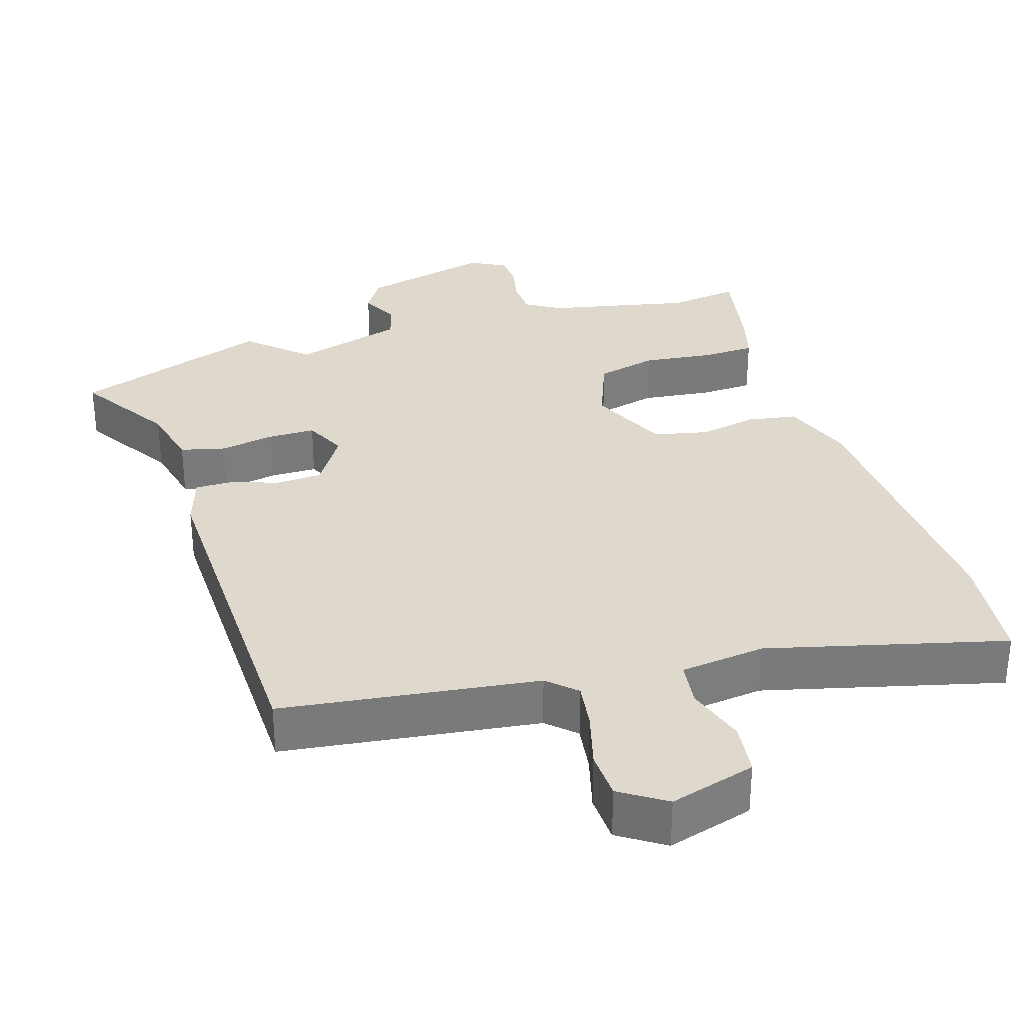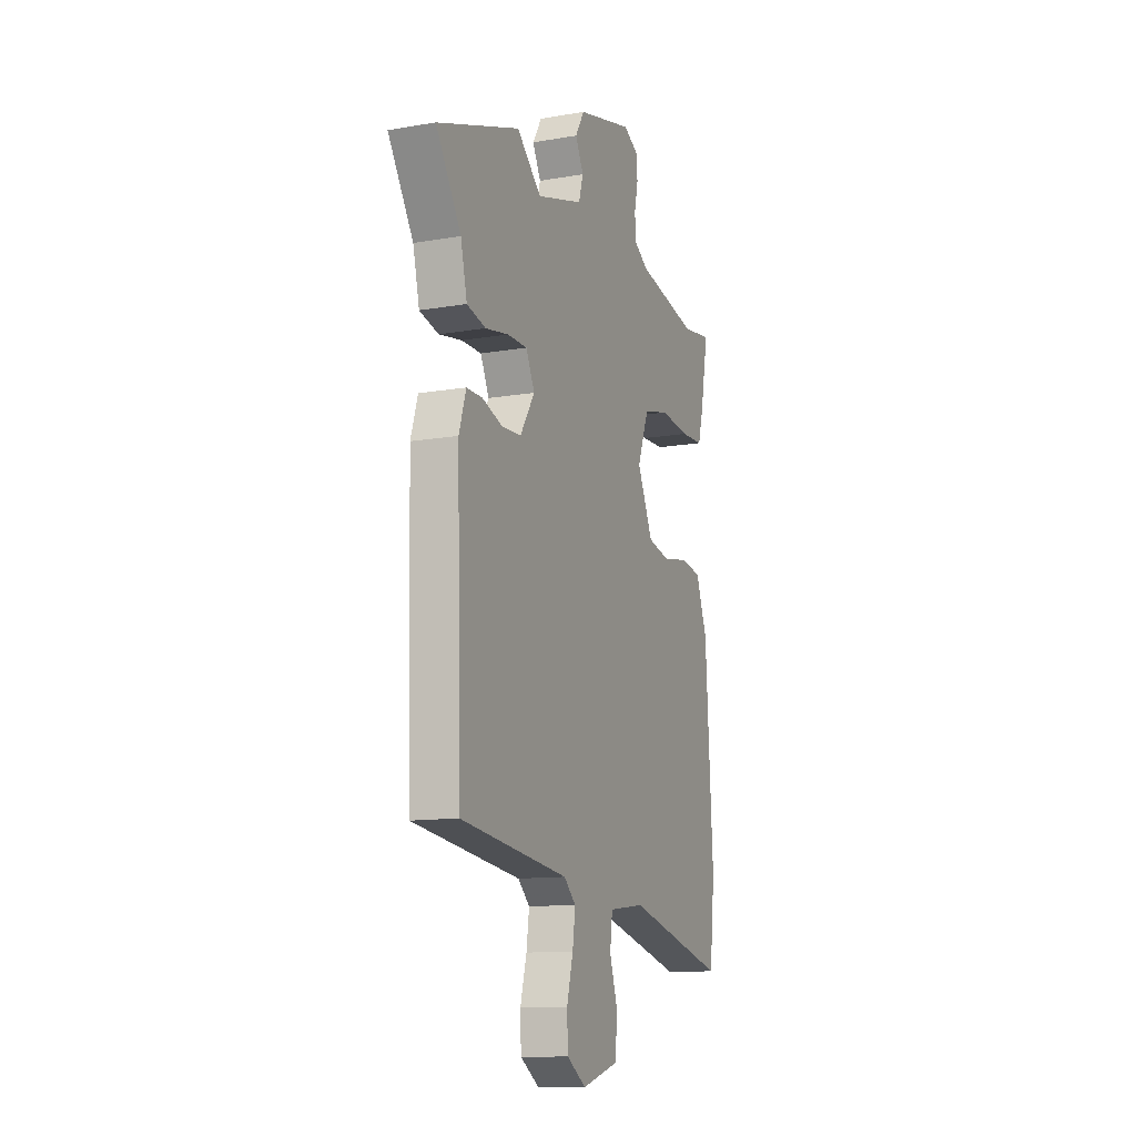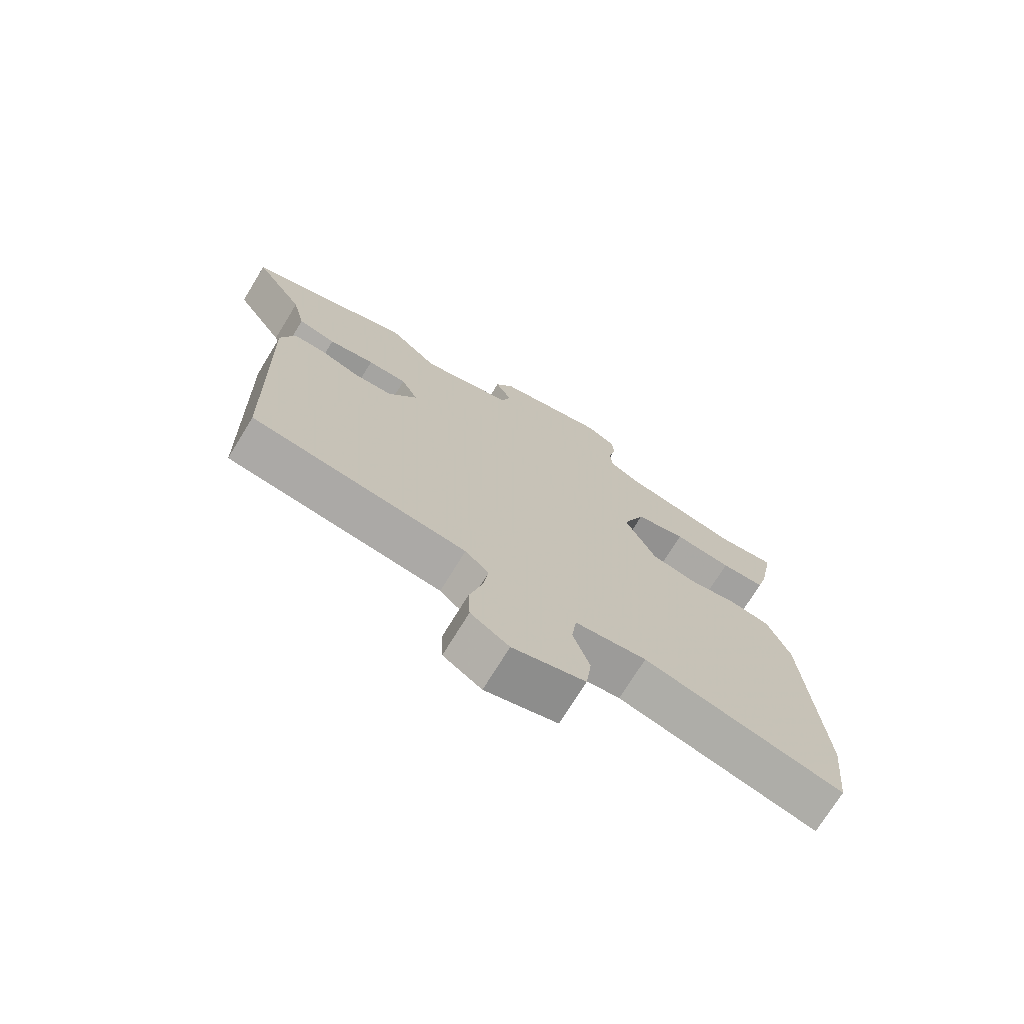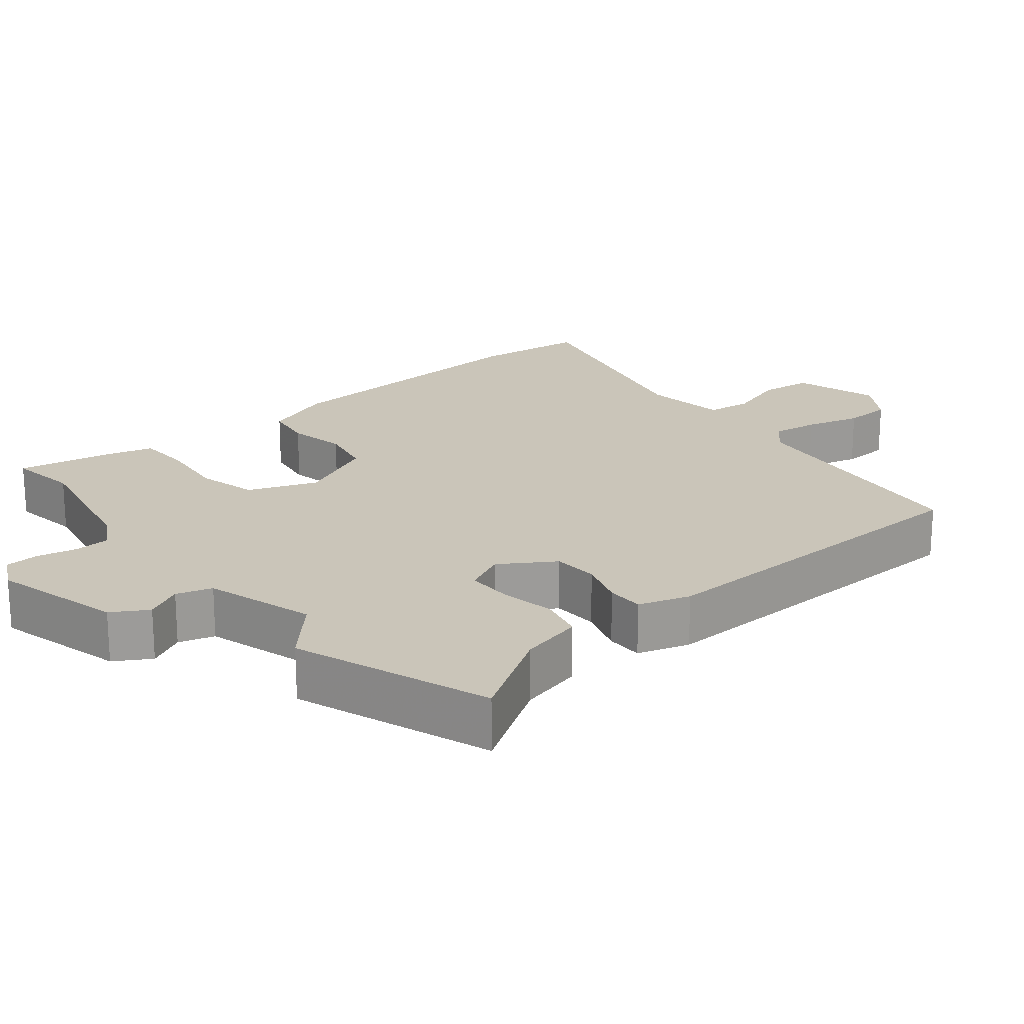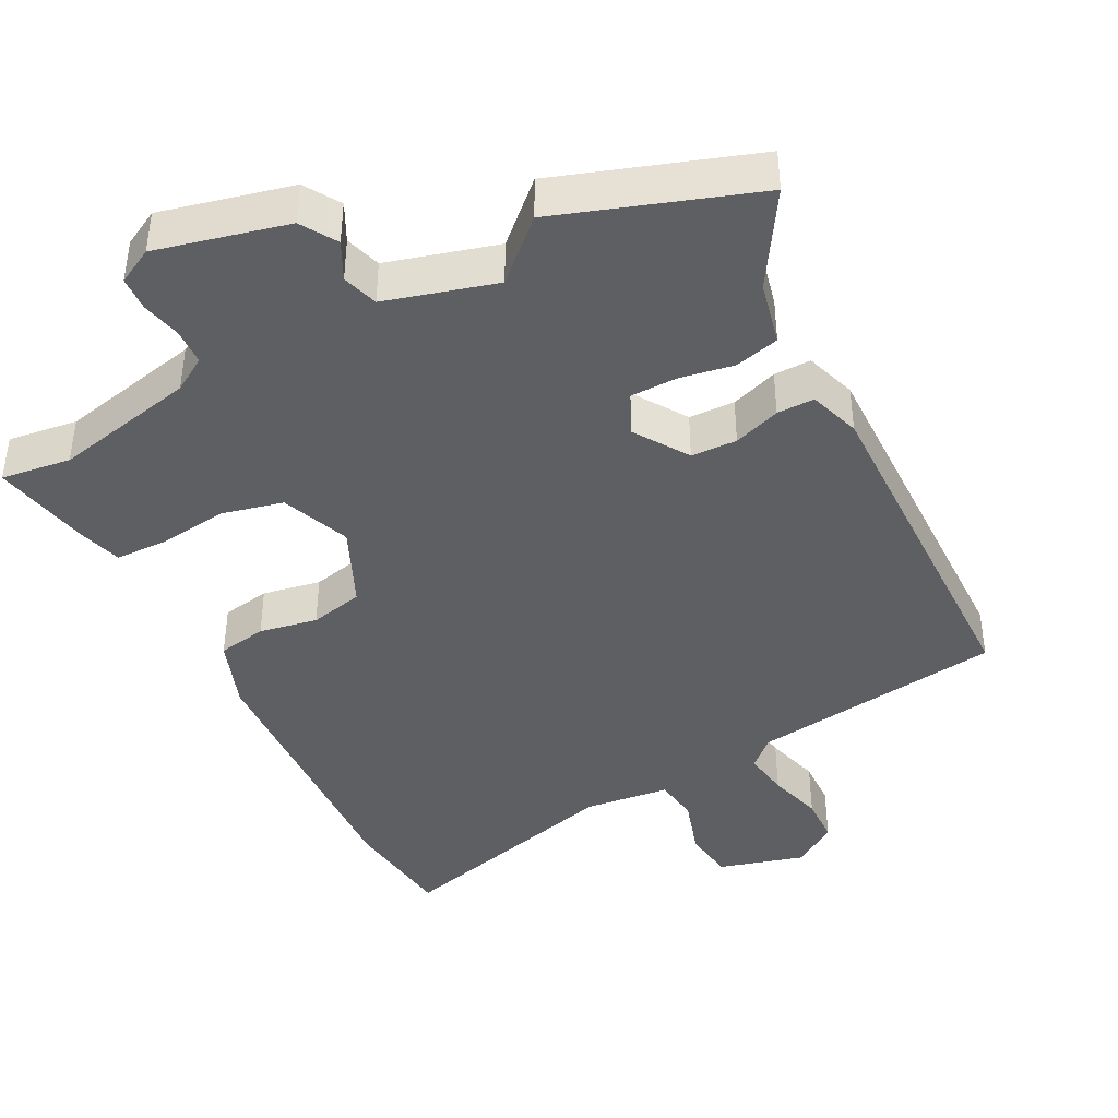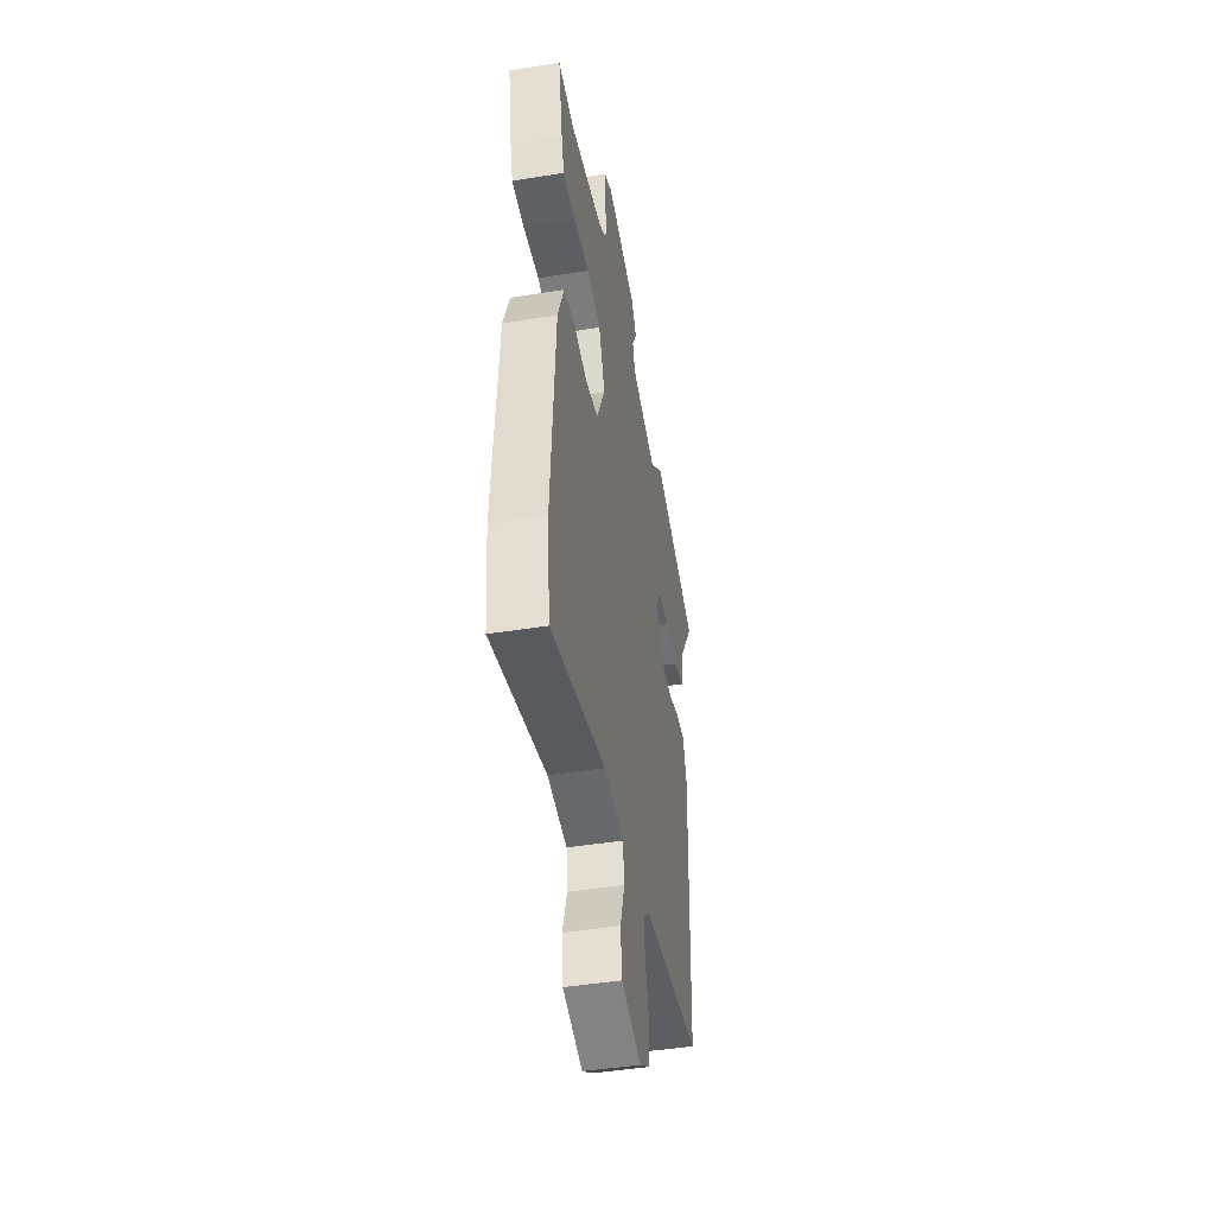
<metadata>
{"format":"obj","ext":"obj","renderer":"f3d","projection":"perspective","resolution":1024,"background":"white","views":[{"elev":32.2,"azim":162.9,"up":"+Y"},{"elev":-12.4,"azim":112.0,"up":"+Z"},{"elev":-73.2,"azim":148.5,"up":"+Z"},{"elev":20.6,"azim":50.6,"up":"+Y"},{"elev":-41.8,"azim":28.0,"up":"+Y"},{"elev":-45.3,"azim":-79.4,"up":"+Z"}]}
</metadata>
<code>
v 0.492 0.07 -0.432
v 0.138 0.07 -0.476
v 0.099 0.07 -0.512
v 0.108 0.07 -0.577
v 0.129 0.07 -0.654
v 0.126 0.07 -0.721
v 0.063 0.07 -0.762
v -0.056 0.07 -0.727
v -0.065 0.07 -0.654
v -0.038 0.07 -0.571
v -0.046 0.07 -0.508
v -0.164 0.07 -0.493
v -0.492 0.07 -0.575
v -0.509 0.07 -0.418
v -0.484 0.07 -0.026
v -0.447 0.07 0.072
v -0.379 0.07 0.083
v -0.298 0.07 0.067
v -0.223 0.07 0.083
v -0.172 0.07 0.193
v -0.209 0.07 0.289
v -0.293 0.07 0.31
v -0.39 0.07 0.299
v -0.464 0.07 0.302
v -0.481 0.07 0.363
v -0.507 0.07 0.501
v -0.41 0.07 0.487
v -0.211 0.07 0.528
v -0.163 0.07 0.557
v -0.16 0.07 0.607
v -0.172 0.07 0.663
v -0.169 0.07 0.71
v -0.119 0.07 0.736
v 0.063 0.07 0.69
v 0.093 0.07 0.64
v 0.066 0.07 0.588
v 0.081 0.07 0.538
v 0.234 0.07 0.493
v 0.314 0.07 0.566
v 0.587 0.07 0.469
v 0.505 0.07 0.34
v 0.484 0.07 0.252
v 0.422 0.07 0.237
v 0.346 0.07 0.251
v 0.281 0.07 0.251
v 0.253 0.07 0.193
v 0.301 0.07 0.118
v 0.365 0.07 0.115
v 0.431 0.07 0.137
v 0.483 0.07 0.137
v 0.506 0.07 0.065
v 0.492 0 -0.432
v 0.138 0 -0.476
v 0.099 0 -0.512
v 0.108 0 -0.577
v 0.129 0 -0.654
v 0.126 0 -0.721
v 0.063 0 -0.762
v -0.056 0 -0.727
v -0.065 0 -0.654
v -0.038 0 -0.571
v -0.046 0 -0.508
v -0.164 0 -0.493
v -0.492 0 -0.575
v -0.509 0 -0.418
v -0.484 0 -0.026
v -0.447 0 0.072
v -0.379 0 0.083
v -0.298 0 0.067
v -0.223 0 0.083
v -0.172 0 0.193
v -0.209 0 0.289
v -0.293 0 0.31
v -0.39 0 0.299
v -0.464 0 0.302
v -0.481 0 0.363
v -0.507 0 0.501
v -0.41 0 0.487
v -0.211 0 0.528
v -0.163 0 0.557
v -0.16 0 0.607
v -0.172 0 0.663
v -0.169 0 0.71
v -0.119 0 0.736
v 0.063 0 0.69
v 0.093 0 0.64
v 0.066 0 0.588
v 0.081 0 0.538
v 0.234 0 0.493
v 0.314 0 0.566
v 0.587 0 0.469
v 0.505 0 0.34
v 0.484 0 0.252
v 0.422 0 0.237
v 0.346 0 0.251
v 0.281 0 0.251
v 0.253 0 0.193
v 0.301 0 0.118
v 0.365 0 0.115
v 0.431 0 0.137
v 0.483 0 0.137
v 0.506 0 0.065
f 48 49 50 51
f 47 48 51 1
f 46 47 1 2
f 41 42 43 44
f 41 44 45
f 38 39 40 41
f 37 38 41 45
f 33 34 35 36
f 33 36 37
f 30 31 32 33
f 29 30 33 37
f 28 29 37 45
f 24 25 26 27
f 22 23 24 27
f 21 22 27 28
f 20 21 28 45
f 15 16 17 18
f 15 18 19
f 12 13 14 15
f 11 12 15 19
f 7 8 9 10
f 7 10 11
f 4 5 6 7
f 3 4 7 11
f 46 2 3 11
f 19 20 45 46
f 11 19 46
f 102 101 100 99
f 52 102 99 98
f 53 52 98 97
f 95 94 93 92
f 96 95 92
f 92 91 90 89
f 96 92 89 88
f 87 86 85 84
f 88 87 84
f 84 83 82 81
f 88 84 81 80
f 96 88 80 79
f 78 77 76 75
f 78 75 74 73
f 79 78 73 72
f 96 79 72 71
f 69 68 67 66
f 70 69 66
f 66 65 64 63
f 70 66 63 62
f 61 60 59 58
f 62 61 58
f 58 57 56 55
f 62 58 55 54
f 62 54 53 97
f 97 96 71 70
f 97 70 62
f 1 52 53 2
f 2 53 54 3
f 3 54 55 4
f 4 55 56 5
f 5 56 57 6
f 6 57 58 7
f 7 58 59 8
f 8 59 60 9
f 9 60 61 10
f 10 61 62 11
f 11 62 63 12
f 12 63 64 13
f 13 64 65 14
f 14 65 66 15
f 15 66 67 16
f 16 67 68 17
f 17 68 69 18
f 18 69 70 19
f 19 70 71 20
f 20 71 72 21
f 21 72 73 22
f 22 73 74 23
f 23 74 75 24
f 24 75 76 25
f 25 76 77 26
f 26 77 78 27
f 27 78 79 28
f 28 79 80 29
f 29 80 81 30
f 30 81 82 31
f 31 82 83 32
f 32 83 84 33
f 33 84 85 34
f 34 85 86 35
f 35 86 87 36
f 36 87 88 37
f 37 88 89 38
f 38 89 90 39
f 39 90 91 40
f 40 91 92 41
f 41 92 93 42
f 42 93 94 43
f 43 94 95 44
f 44 95 96 45
f 45 96 97 46
f 46 97 98 47
f 47 98 99 48
f 48 99 100 49
f 49 100 101 50
f 50 101 102 51
f 51 102 52 1

</code>
